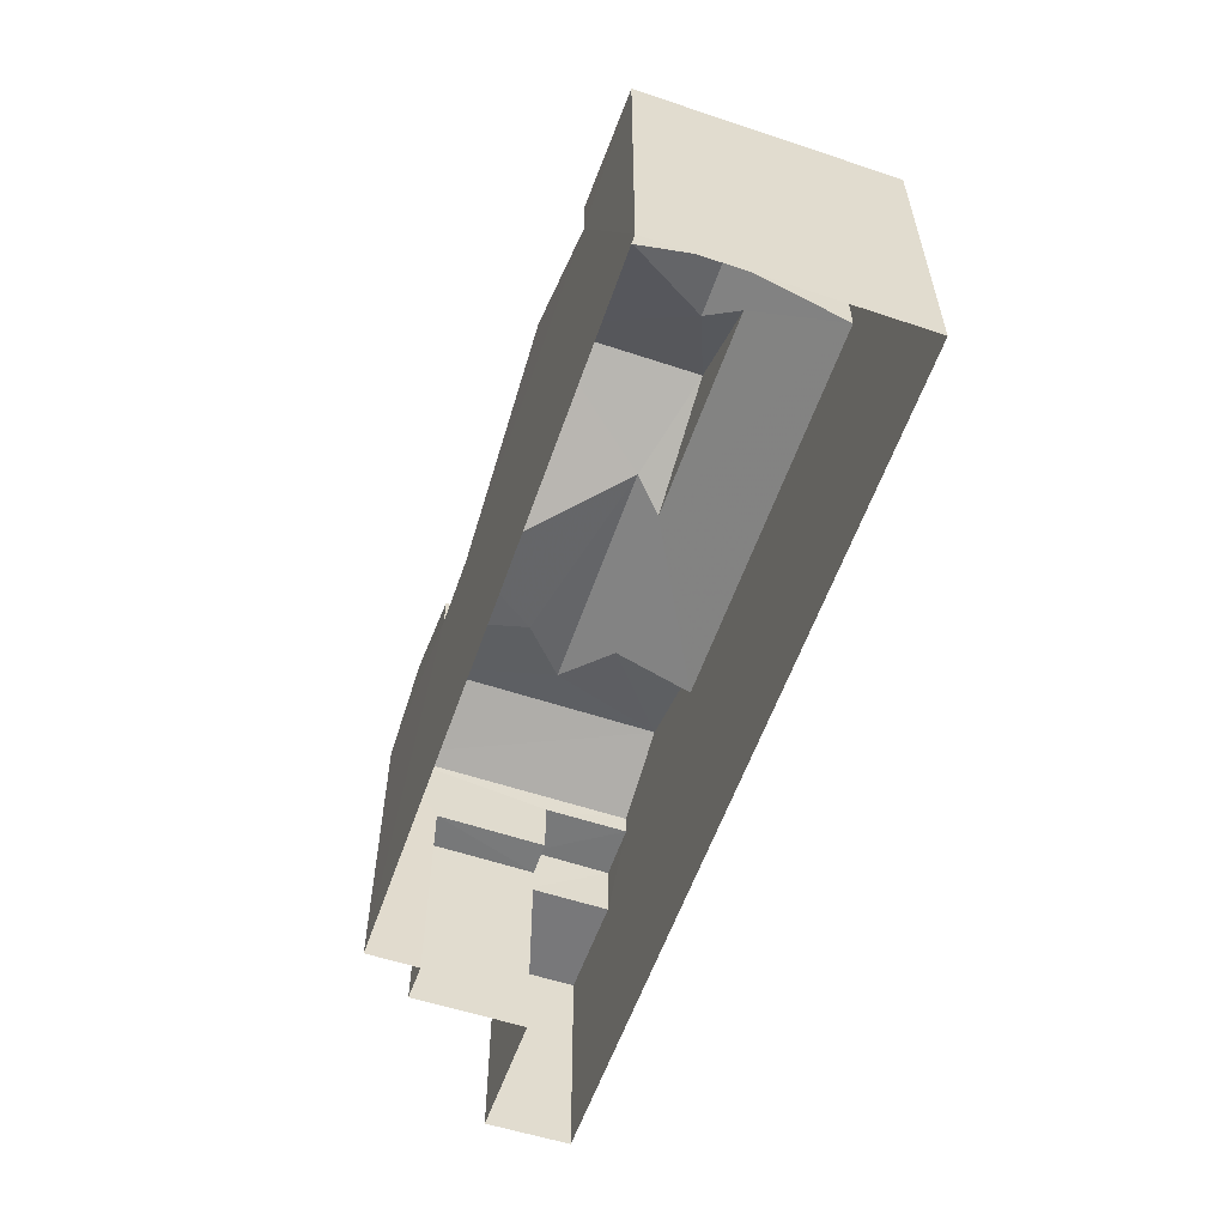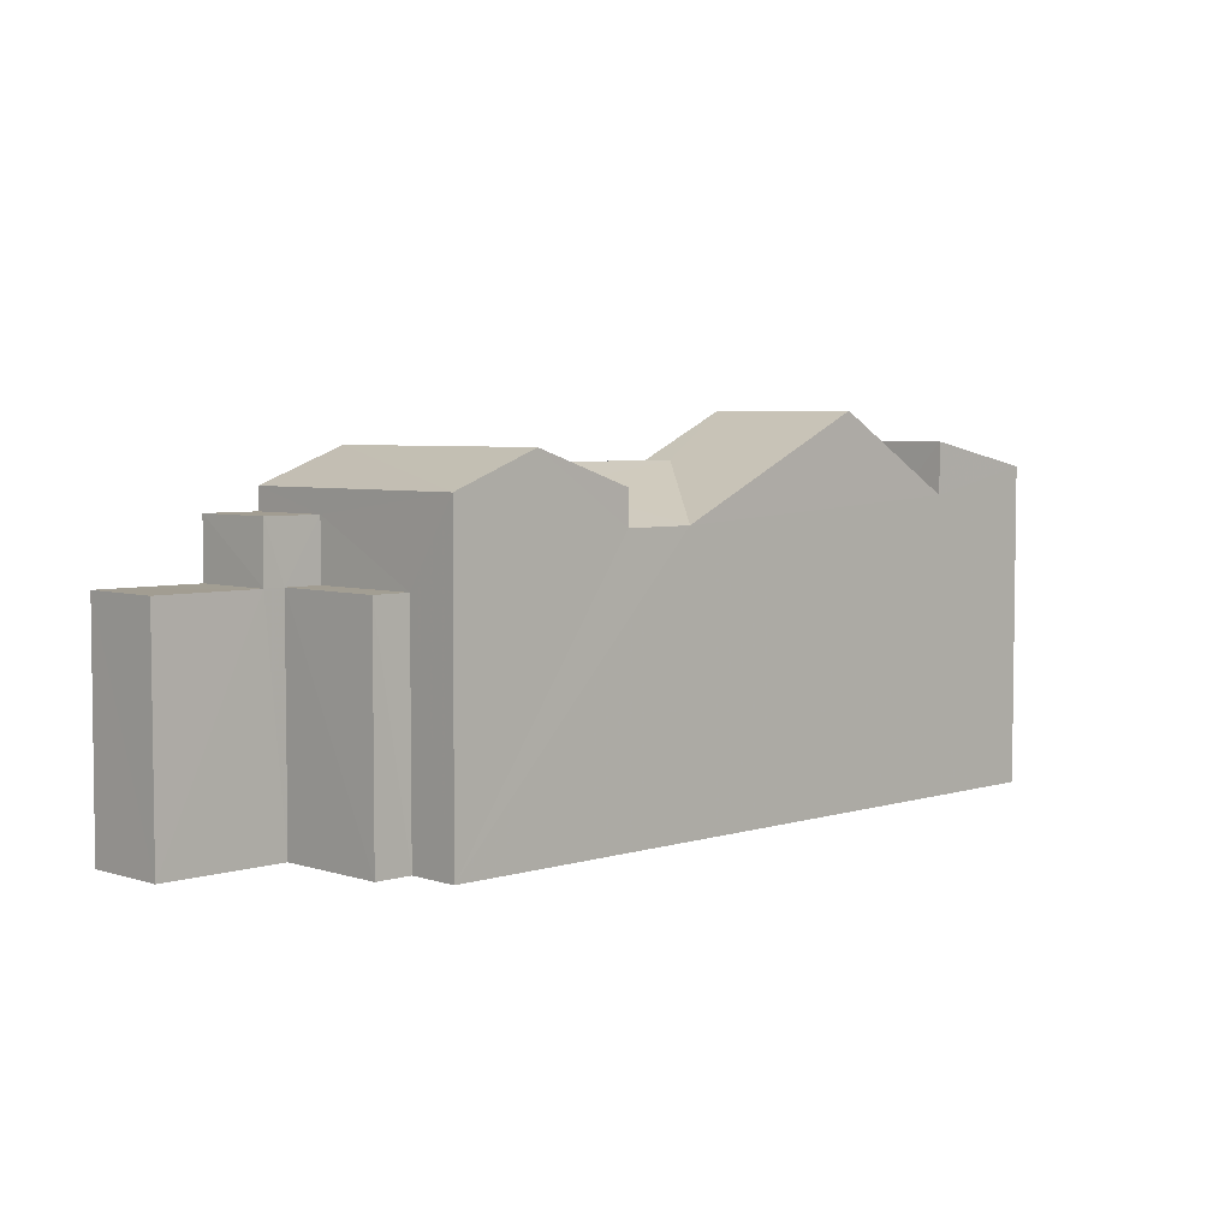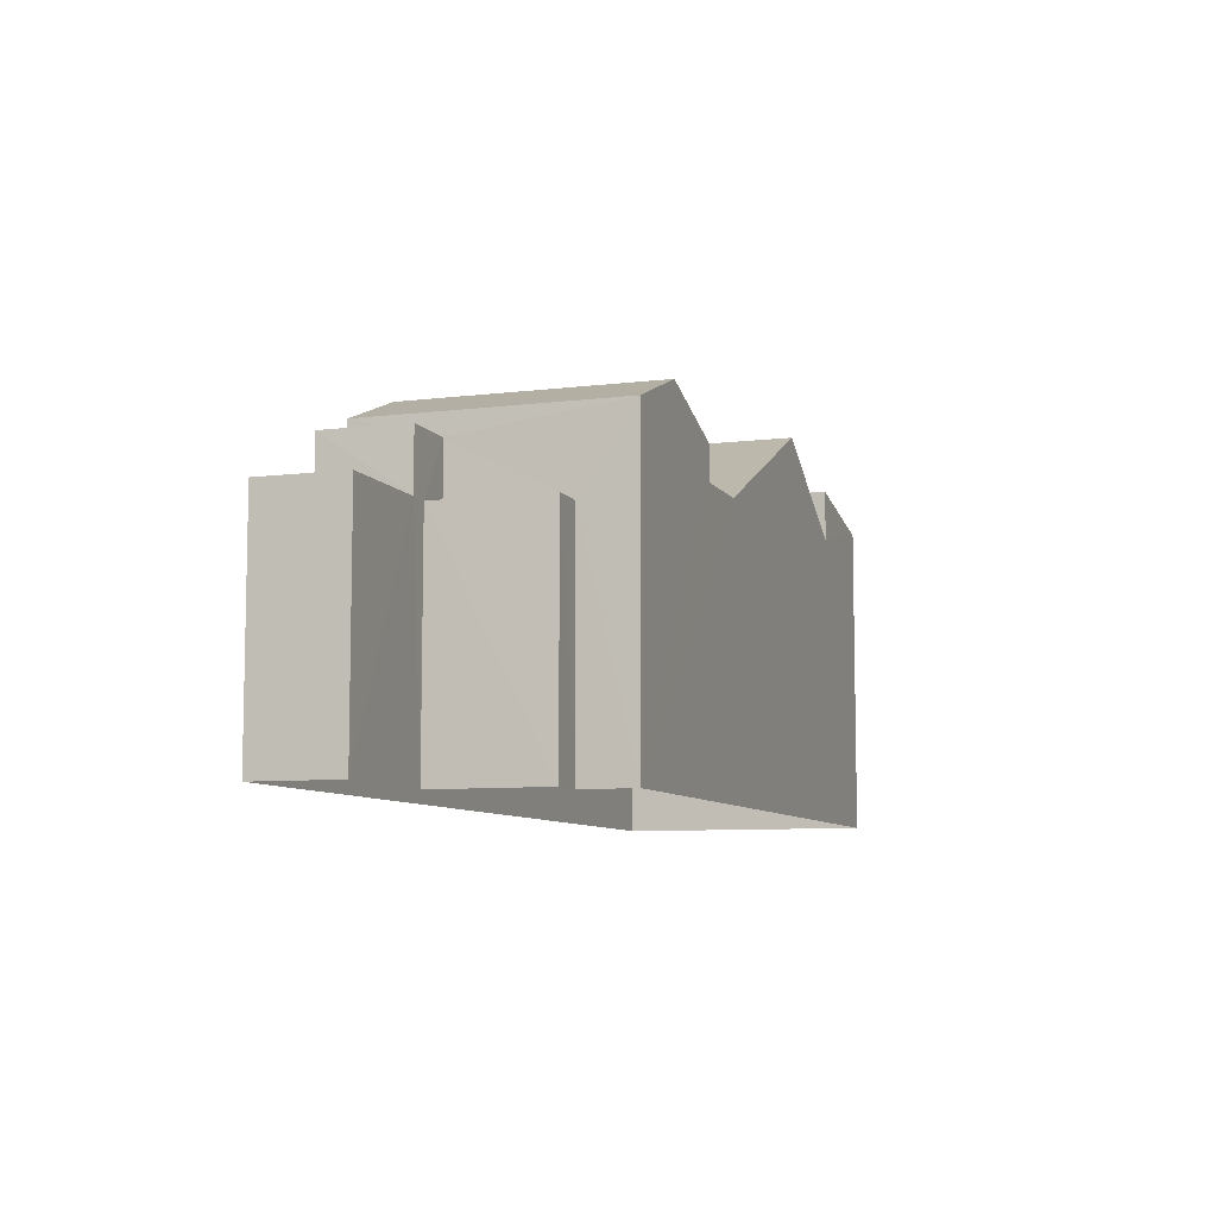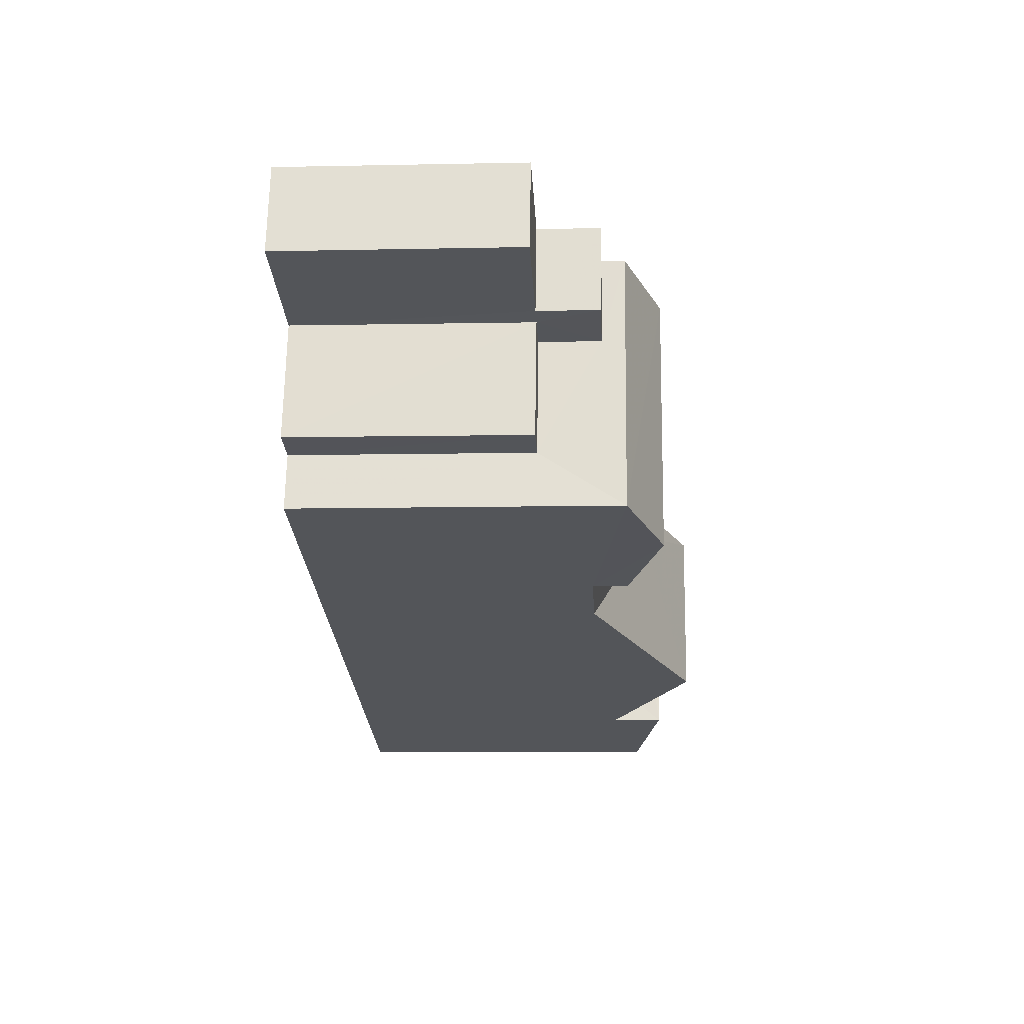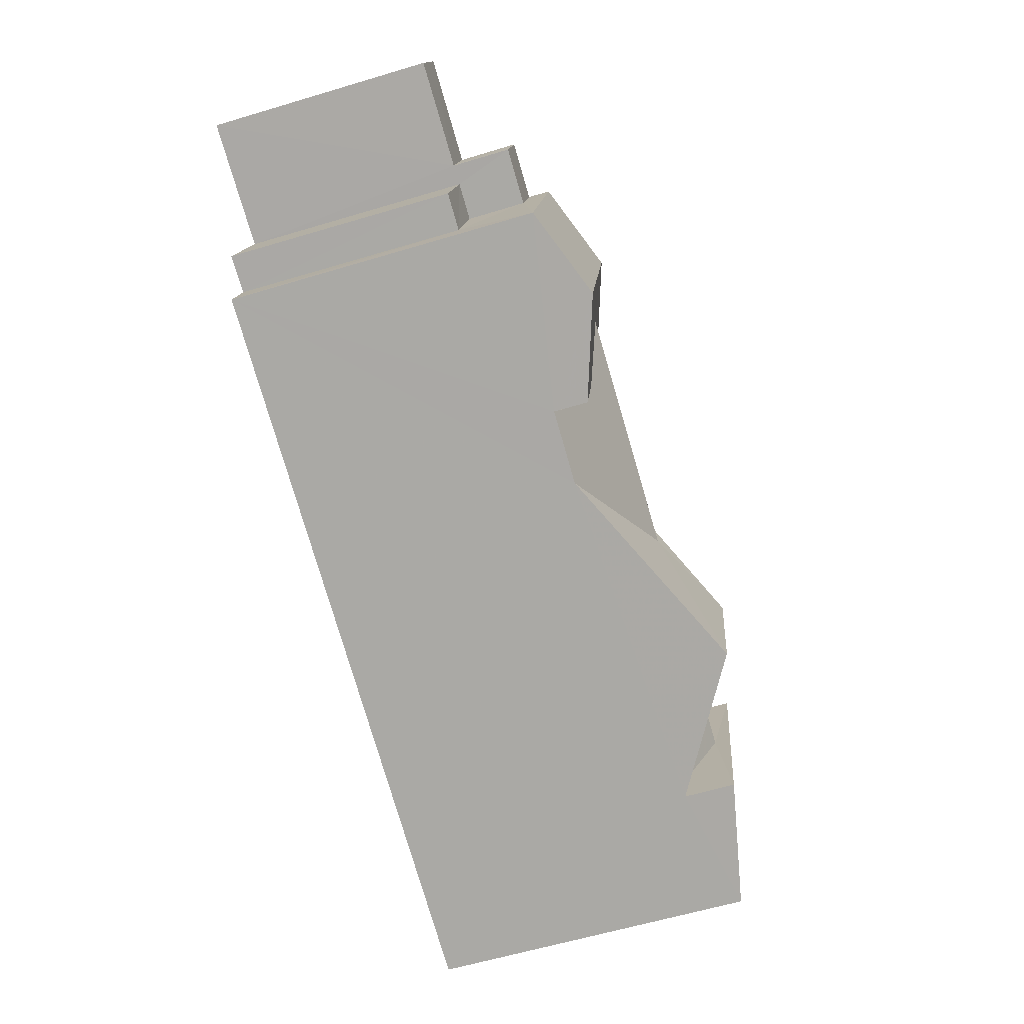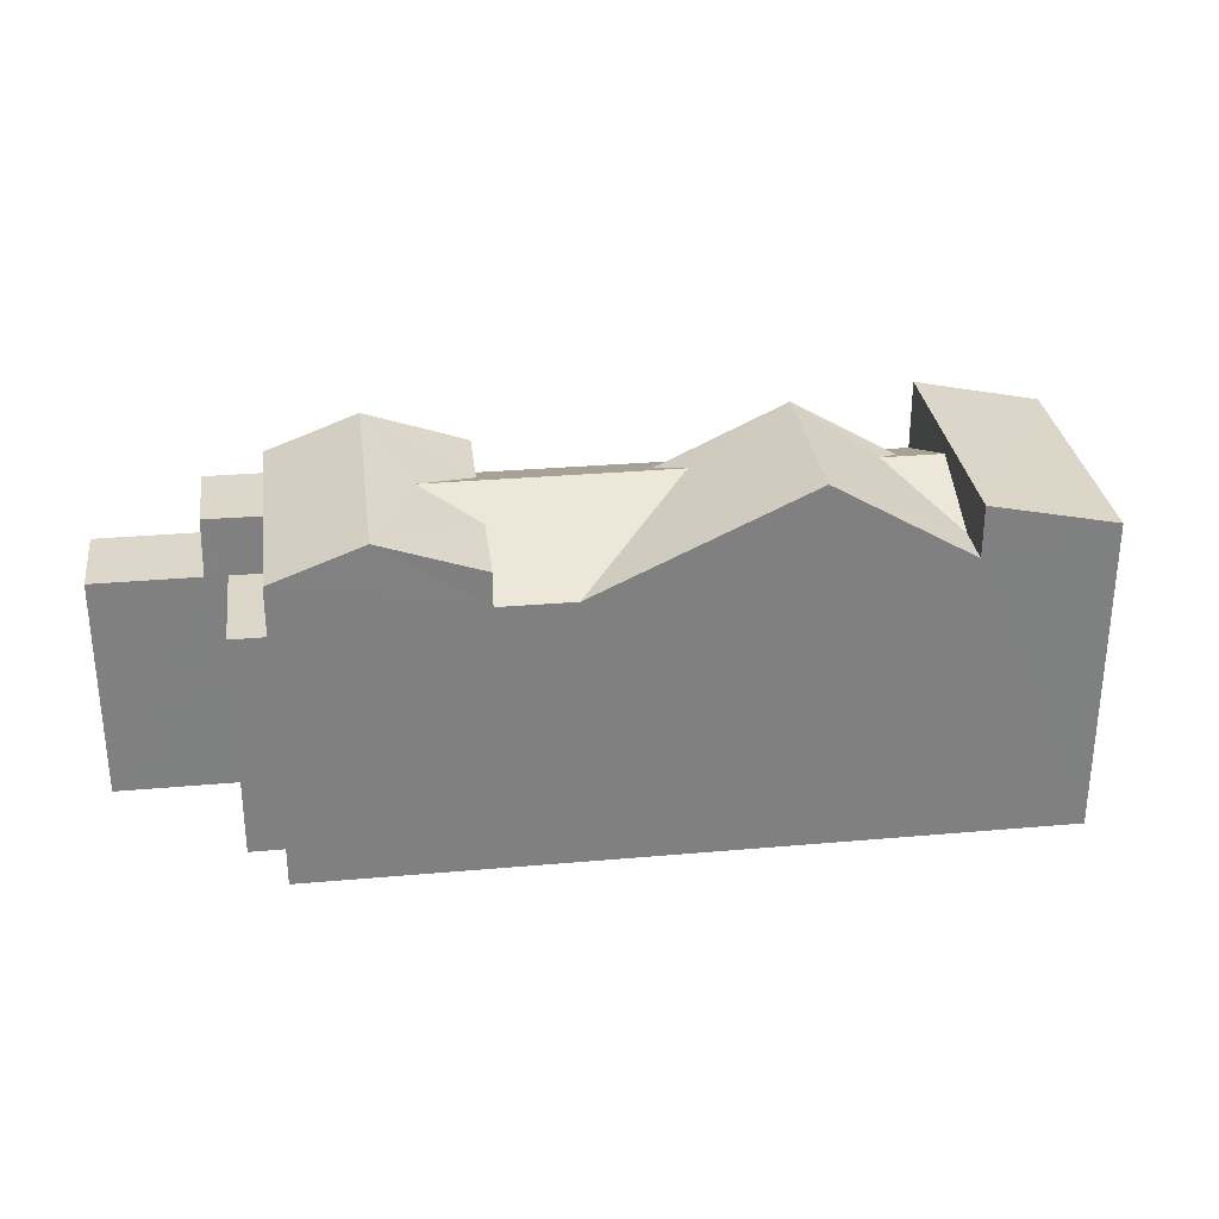
<metadata>
{"format":"obj","ext":"obj","renderer":"f3d","projection":"perspective","resolution":1024,"background":"white","views":[{"elev":-57.7,"azim":55.5,"up":"+Z"},{"elev":4.9,"azim":-59.9,"up":"+Z"},{"elev":-8.0,"azim":-86.3,"up":"+Z"},{"elev":-8.7,"azim":-86.6,"up":"+Y"},{"elev":-61.5,"azim":-73.0,"up":"+Y"},{"elev":30.4,"azim":-22.7,"up":"+Z"}]}
</metadata>
<code>
v -3.162e+05 4.018e+04 3.41
v -3.162e+05 4.019e+04 3.41
v -3.162e+05 4.018e+04 3.408
v -3.162e+05 4.018e+04 3.396
v -3.162e+05 4.018e+04 3.407
v -3.162e+05 4.017e+04 3.395
v -3.162e+05 4.018e+04 3.407
v -3.162e+05 4.018e+04 3.408
v -3.162e+05 4.019e+04 11.91
v -3.162e+05 4.019e+04 11.91
v -3.162e+05 4.018e+04 11.91
v -3.162e+05 4.018e+04 11.91
v -3.162e+05 4.018e+04 13.12
v -3.162e+05 4.018e+04 12.56
v -3.162e+05 4.019e+04 13.58
v -3.162e+05 4.018e+04 13.58
v -3.162e+05 4.018e+04 12.56
v -3.162e+05 4.018e+04 12.56
v -3.162e+05 4.018e+04 12.56
v -3.162e+05 4.018e+04 10.17
v -3.162e+05 4.018e+04 10.17
v -3.162e+05 4.018e+04 10.17
v -3.162e+05 4.018e+04 10.17
v -3.162e+05 4.018e+04 13.12
v -3.162e+05 4.018e+04 14.47
v -3.162e+05 4.018e+04 14.47
v -3.162e+05 4.018e+04 12.71
v -3.162e+05 4.018e+04 11.55
v -3.162e+05 4.018e+04 11.55
v -3.162e+05 4.018e+04 12.56
v -3.162e+05 4.019e+04 12.56
v -3.162e+05 4.018e+04 12.84
v -3.162e+05 4.017e+04 13.6
v -3.162e+05 4.017e+04 12.84
v -3.162e+05 4.018e+04 13.6
v -3.162e+05 4.018e+04 11.54
v -3.162e+05 4.018e+04 12.71
v -3.162e+05 4.018e+04 13.11
v -3.162e+05 4.018e+04 11.55
v -3.162e+05 4.018e+04 13.11
v -3.162e+05 4.018e+04 10.17
v -3.162e+05 4.019e+04 10.17
v -3.162e+05 4.018e+04 10.17
v -3.162e+05 4.019e+04 10.17
v -3.162e+05 4.018e+04 12.08
v -3.162e+05 4.017e+04 12.08
f 1 2 3
f 2 4 3
f 5 6 7
f 5 4 6
f 8 3 5
f 3 4 5
f 9 10 11
f 12 9 11
f 13 14 15
f 16 17 13
f 18 17 16
f 14 19 15
f 16 13 15
f 20 21 22
f 23 20 22
f 24 25 26
f 26 27 24
f 28 25 24
f 17 28 24
f 24 13 17
f 29 28 17
f 15 30 16
f 15 31 30
f 32 33 34
f 32 35 33
f 36 37 38
f 39 27 36
f 24 14 13
f 37 40 38
f 39 14 27
f 27 14 24
f 36 27 37
f 41 42 43
f 41 44 42
f 45 25 46
f 25 40 26
f 26 40 37
f 45 40 25
f 40 45 38
f 32 6 4
f 32 34 6
f 20 3 8
f 21 20 8
f 37 27 26
f 43 1 41
f 1 3 41
f 41 20 11
f 11 20 12
f 12 20 23
f 41 3 20
f 46 33 45
f 38 35 36
f 45 33 38
f 33 35 38
f 19 39 15
f 31 15 9
f 35 32 36
f 36 32 4
f 39 36 4
f 10 9 44
f 2 39 4
f 42 44 2
f 39 9 15
f 39 44 9
f 2 44 39
f 5 7 22
f 7 30 22
f 12 31 9
f 12 30 31
f 23 22 12
f 22 30 12
f 5 21 8
f 5 22 21
f 41 11 10
f 44 41 10
f 29 17 18
f 33 46 34
f 6 34 46
f 16 30 29
f 18 16 29
f 46 25 28
f 7 6 28
f 30 7 29
f 29 7 28
f 28 6 46
f 42 2 1
f 43 42 1
f 14 39 19

</code>
